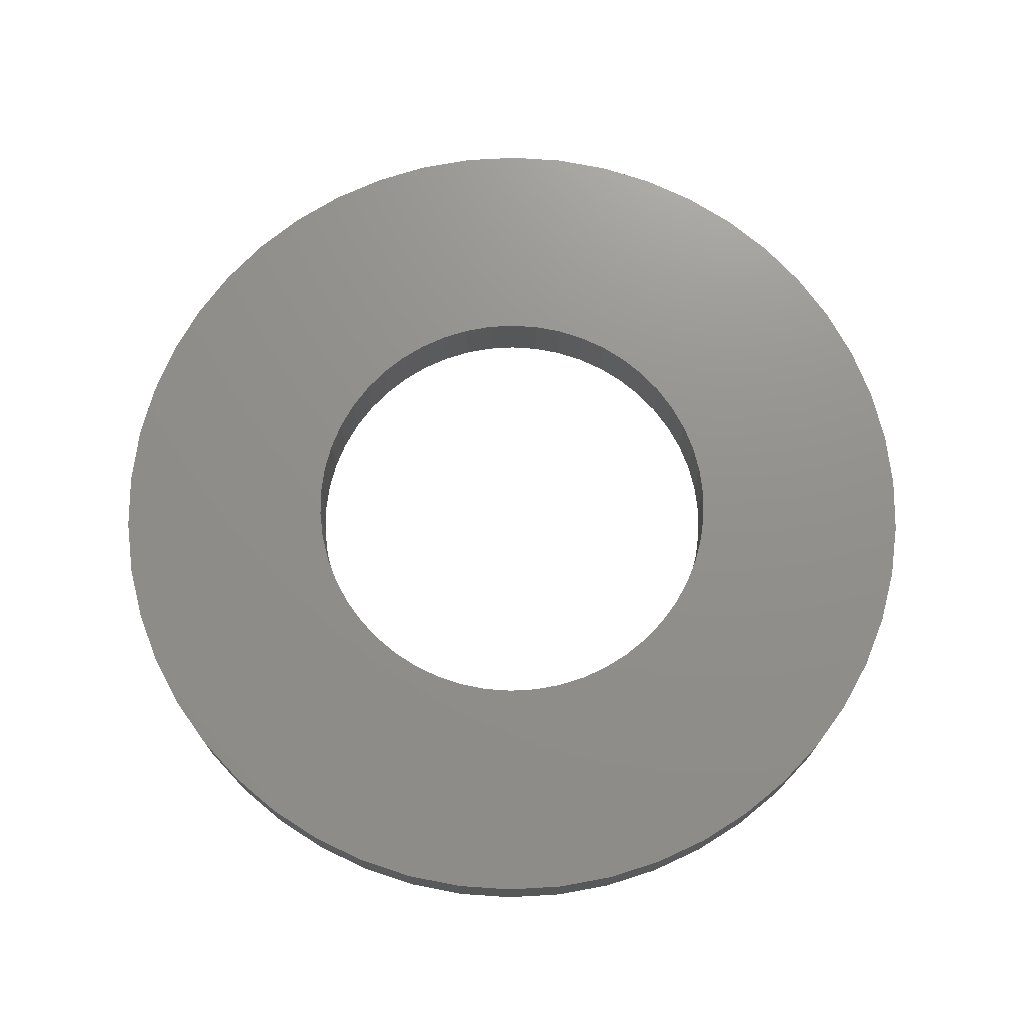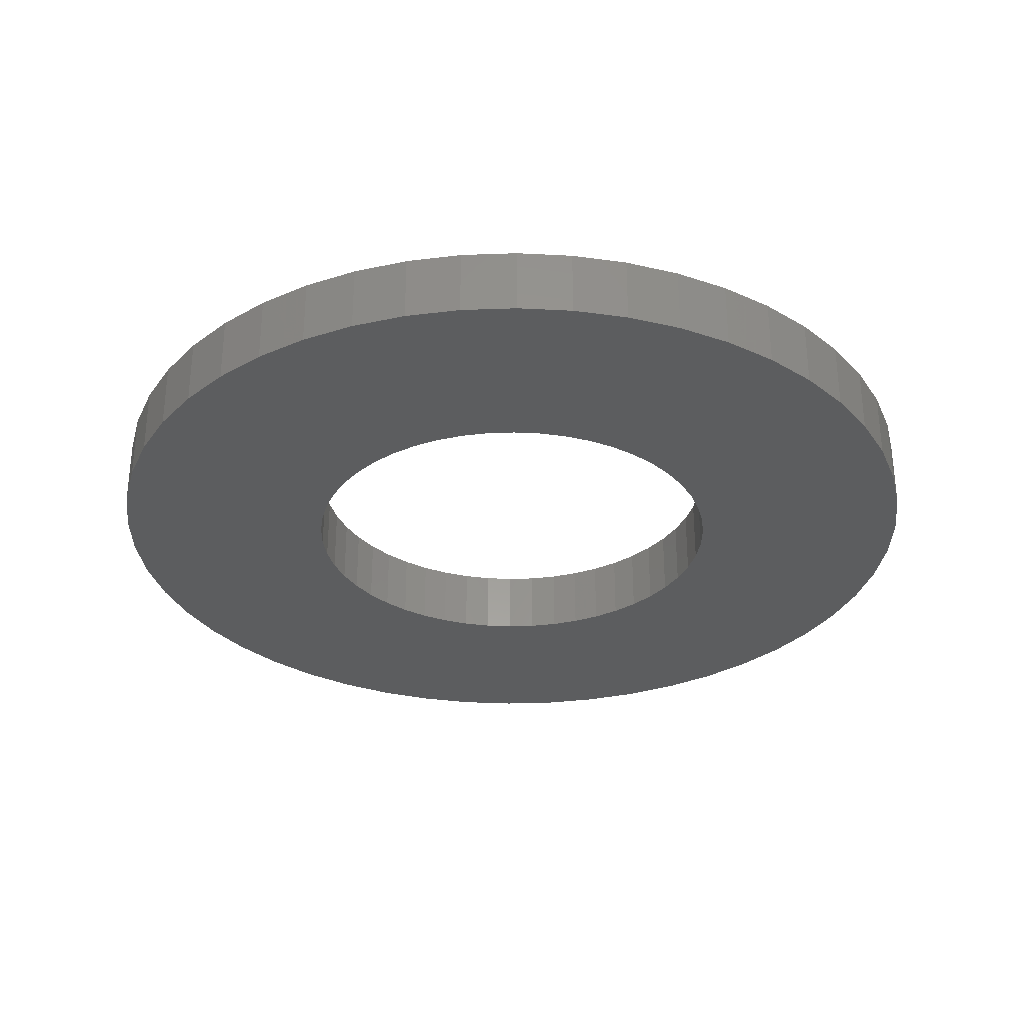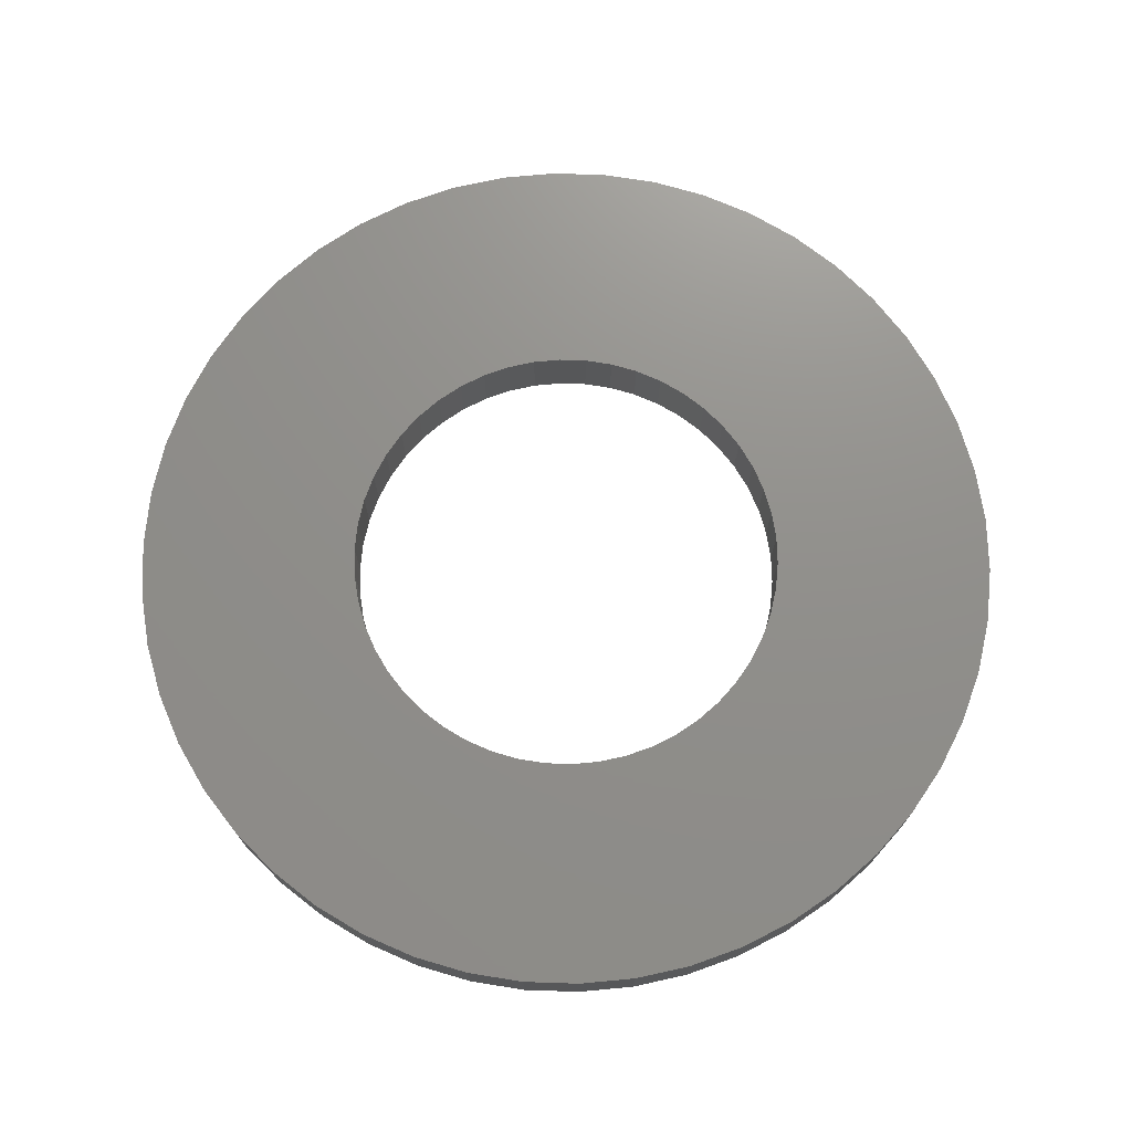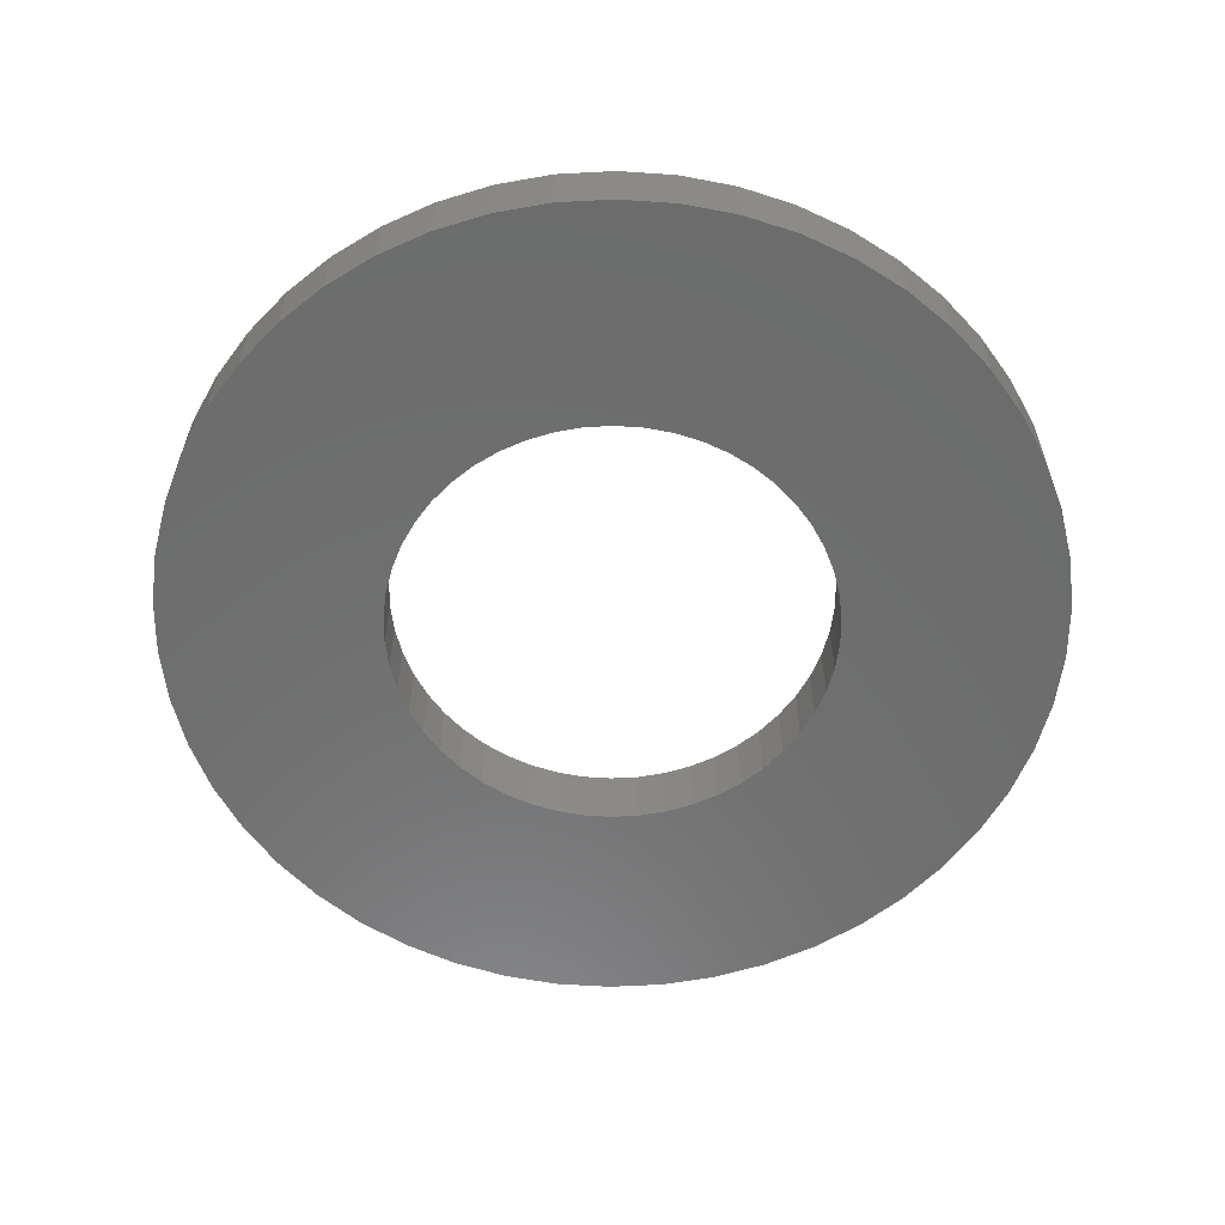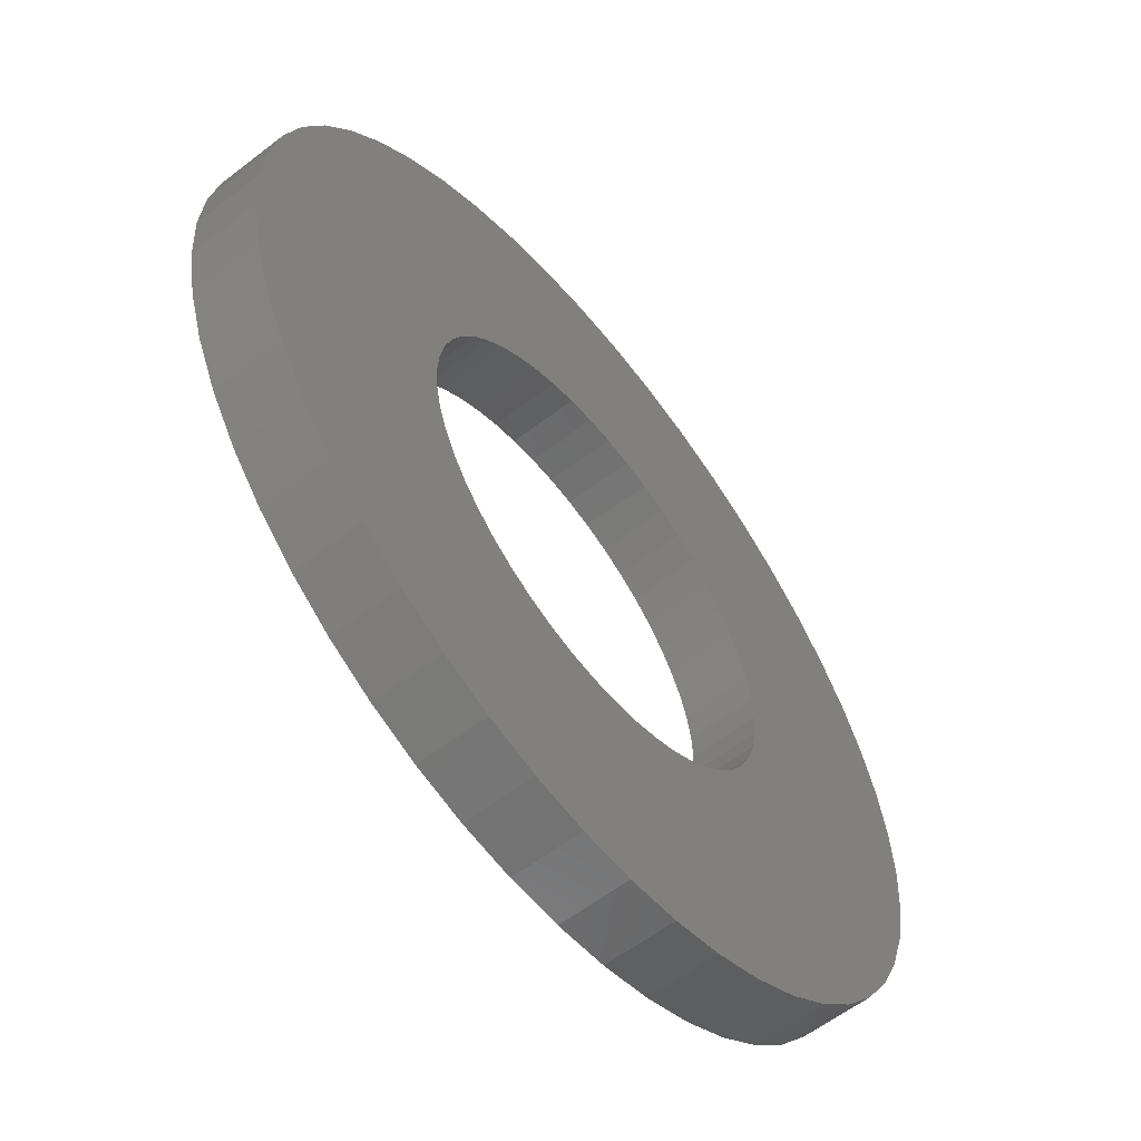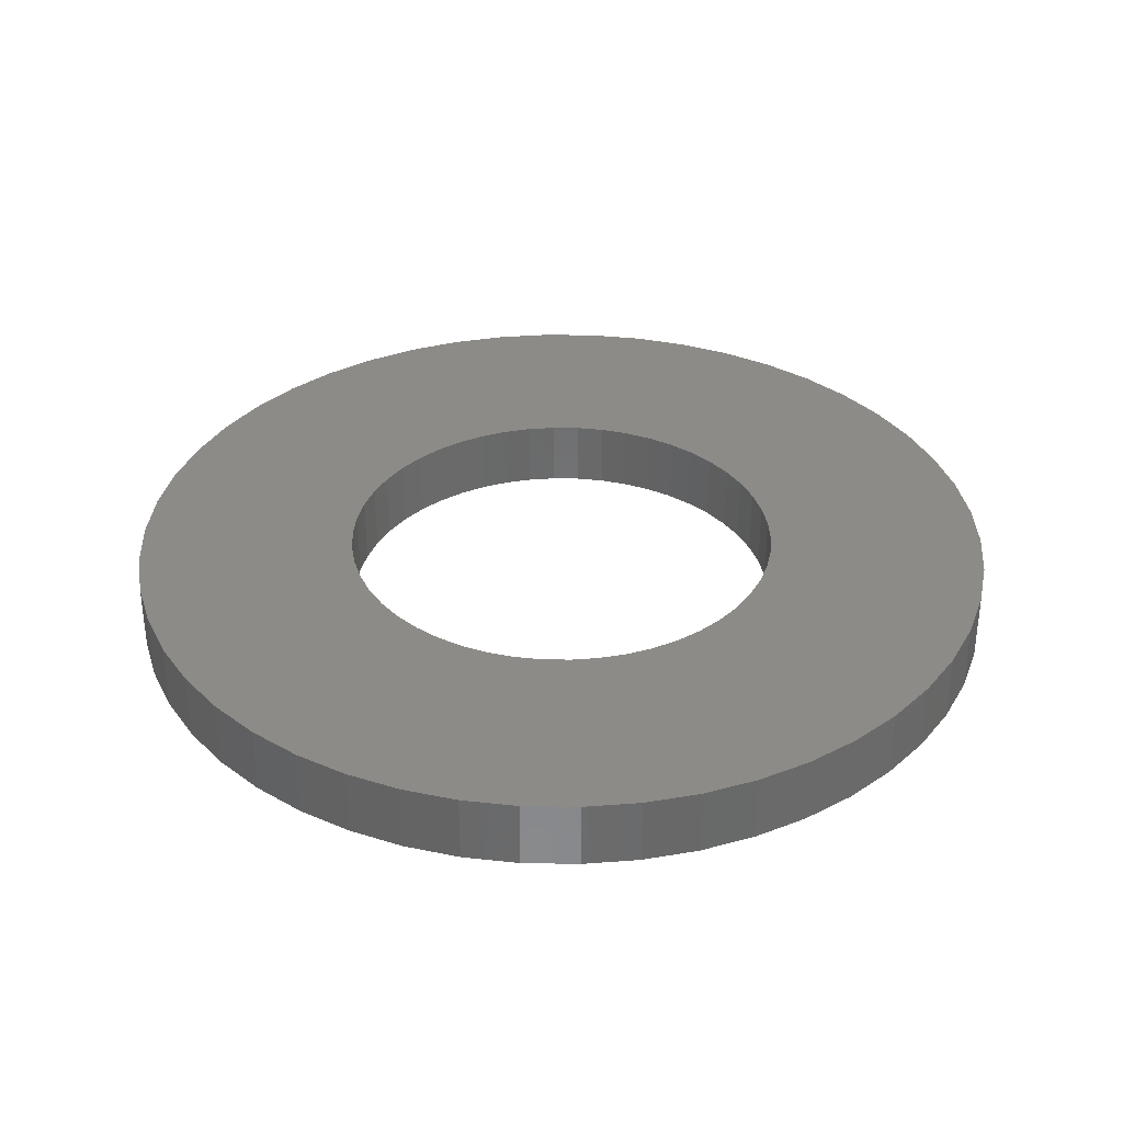
<metadata>
{"format":"stl","ext":"stl","renderer":"f3d","projection":"perspective","resolution":1024,"background":"white","views":[{"elev":72.4,"azim":61.5,"up":"+Z"},{"elev":-31.1,"azim":-69.0,"up":"+Z"},{"elev":72.8,"azim":174.7,"up":"+Z"},{"elev":-58.9,"azim":176.0,"up":"+Z"},{"elev":-59.4,"azim":-51.6,"up":"+Y"},{"elev":34.2,"azim":159.7,"up":"+Z"}]}
</metadata>
<code>
# stl→obj: 200 verts, 400 faces
v 6.5 0 0.5
v 6.449 0.8147 -0.5
v 6.449 0.8147 0.5
v 6.5 0 -0.5
v -6.5 0 -0.5
v -6.449 0.8147 0.5
v -6.449 0.8147 -0.5
v -6.5 0 0.5
v 0.4081 6.487 -0.5
v -0.4081 6.487 0.5
v 0.4081 6.487 0.5
v -0.4081 6.487 -0.5
v 4.738 4.45 -0.5
v 4.143 5.008 0.5
v 4.738 4.45 0.5
v 4.143 5.008 -0.5
v -4.143 5.008 -0.5
v -4.738 4.45 0.5
v -4.143 5.008 0.5
v -4.738 4.45 -0.5
v -2.009 6.182 -0.5
v -2.768 5.881 0.5
v -2.009 6.182 0.5
v -2.768 5.881 -0.5
v 6.044 2.393 0.5
v 5.696 3.131 -0.5
v 5.696 3.131 0.5
v 6.044 2.393 -0.5
v 5.259 3.821 -0.5
v 5.259 3.821 0.5
v 2.768 5.881 -0.5
v 2.009 6.182 0.5
v 2.768 5.881 0.5
v 2.009 6.182 -0.5
v 1.218 6.385 0.5
v 1.218 6.385 -0.5
v 3.483 5.488 0.5
v 3.483 5.488 -0.5
v -5.696 3.131 -0.5
v -5.259 3.821 0.5
v -5.259 3.821 -0.5
v -5.696 3.131 0.5
v -6.296 1.616 -0.5
v -6.044 2.393 0.5
v -6.044 2.393 -0.5
v -6.296 1.616 0.5
v -3.483 5.488 -0.5
v -3.483 5.488 0.5
v -1.218 6.385 0.5
v -1.218 6.385 -0.5
v -2.009 -6.182 -0.5
v -1.218 -6.385 0.5
v -2.009 -6.182 0.5
v -1.218 -6.385 -0.5
v 0.4081 -6.487 -0.5
v 1.218 -6.385 0.5
v 0.4081 -6.487 0.5
v 1.218 -6.385 -0.5
v 6.296 1.616 0.5
v 6.296 1.616 -0.5
v 6.449 -0.8147 0.5
v 6.449 -0.8147 -0.5
v 4.738 -4.45 0.5
v 5.259 -3.821 -0.5
v 5.259 -3.821 0.5
v 4.738 -4.45 -0.5
v -0.4081 -6.487 0.5
v -0.4081 -6.487 -0.5
v -6.044 -2.393 -0.5
v -6.296 -1.616 0.5
v -6.296 -1.616 -0.5
v -6.044 -2.393 0.5
v 2.009 -6.182 -0.5
v 2.768 -5.881 0.5
v 2.009 -6.182 0.5
v 2.768 -5.881 -0.5
v 3.25 0 0.5
v 3.224 0.4073 0.5
v 3.148 0.8082 0.5
v 3.224 -0.4073 0.5
v 3.022 1.196 0.5
v 6.296 -1.616 0.5
v 2.848 1.566 0.5
v 3.148 -0.8082 0.5
v 2.629 1.91 0.5
v 6.044 -2.393 0.5
v 2.369 2.225 0.5
v 3.022 -1.196 0.5
v 2.072 2.504 0.5
v 5.696 -3.131 0.5
v 2.848 -1.566 0.5
v 1.741 2.744 0.5
v 1.384 2.941 0.5
v 1.004 3.091 0.5
v 0.609 3.192 0.5
v 0.2041 3.244 0.5
v -0.2041 3.244 0.5
v -0.609 3.192 0.5
v -1.004 3.091 0.5
v -1.384 2.941 0.5
v -1.741 2.744 0.5
v -2.072 2.504 0.5
v -2.369 2.225 0.5
v -2.629 1.91 0.5
v -2.848 1.566 0.5
v 2.629 -1.91 0.5
v 2.369 -2.225 0.5
v 4.143 -5.008 0.5
v 2.072 -2.504 0.5
v 3.483 -5.488 0.5
v 1.741 -2.744 0.5
v 1.384 -2.941 0.5
v 1.004 -3.091 0.5
v 0.609 -3.192 0.5
v 0.2041 -3.244 0.5
v -0.2041 -3.244 0.5
v -0.609 -3.192 0.5
v -1.004 -3.091 0.5
v -1.384 -2.941 0.5
v -2.768 -5.881 0.5
v -1.741 -2.744 0.5
v -3.483 -5.488 0.5
v -2.072 -2.504 0.5
v -4.143 -5.008 0.5
v -2.369 -2.225 0.5
v -4.738 -4.45 0.5
v -2.629 -1.91 0.5
v -5.259 -3.821 0.5
v -2.848 -1.566 0.5
v -5.696 -3.131 0.5
v -3.022 -1.196 0.5
v -3.148 -0.8082 0.5
v -3.224 -0.4073 0.5
v -6.449 -0.8147 0.5
v -3.25 0 0.5
v -3.022 1.196 0.5
v -3.148 0.8082 0.5
v -3.224 0.4073 0.5
v 6.296 -1.616 -0.5
v 6.044 -2.393 -0.5
v 3.483 -5.488 -0.5
v 4.143 -5.008 -0.5
v 5.696 -3.131 -0.5
v -2.768 -5.881 -0.5
v -4.738 -4.45 -0.5
v -5.259 -3.821 -0.5
v -6.449 -0.8147 -0.5
v -4.143 -5.008 -0.5
v -5.696 -3.131 -0.5
v 3.25 0 -0.5
v 3.224 -0.4073 -0.5
v 3.148 -0.8082 -0.5
v 3.224 0.4073 -0.5
v 3.022 -1.196 -0.5
v 2.848 -1.566 -0.5
v 3.148 0.8082 -0.5
v 2.629 -1.91 -0.5
v 2.369 -2.225 -0.5
v 3.022 1.196 -0.5
v 2.072 -2.504 -0.5
v 2.848 1.566 -0.5
v 1.741 -2.744 -0.5
v 1.384 -2.941 -0.5
v 1.004 -3.091 -0.5
v 0.609 -3.192 -0.5
v 0.2041 -3.244 -0.5
v -0.2041 -3.244 -0.5
v -0.609 -3.192 -0.5
v -1.004 -3.091 -0.5
v -1.384 -2.941 -0.5
v -1.741 -2.744 -0.5
v -3.483 -5.488 -0.5
v -2.072 -2.504 -0.5
v -2.369 -2.225 -0.5
v -2.629 -1.91 -0.5
v -2.848 -1.566 -0.5
v 2.629 1.91 -0.5
v 2.369 2.225 -0.5
v 2.072 2.504 -0.5
v 1.741 2.744 -0.5
v 1.384 2.941 -0.5
v 1.004 3.091 -0.5
v 0.609 3.192 -0.5
v 0.2041 3.244 -0.5
v -0.2041 3.244 -0.5
v -0.609 3.192 -0.5
v -1.004 3.091 -0.5
v -1.384 2.941 -0.5
v -1.741 2.744 -0.5
v -2.072 2.504 -0.5
v -2.369 2.225 -0.5
v -2.629 1.91 -0.5
v -2.848 1.566 -0.5
v -3.022 1.196 -0.5
v -3.148 0.8082 -0.5
v -3.224 0.4073 -0.5
v -3.25 0 -0.5
v -3.022 -1.196 -0.5
v -3.148 -0.8082 -0.5
v -3.224 -0.4073 -0.5
f 1 2 3
f 2 1 4
f 5 6 7
f 6 5 8
f 9 10 11
f 10 9 12
f 13 14 15
f 14 13 16
f 17 18 19
f 18 17 20
f 21 22 23
f 22 21 24
f 25 26 27
f 26 25 28
f 27 29 30
f 29 27 26
f 31 32 33
f 32 31 34
f 34 35 32
f 35 34 36
f 16 37 14
f 37 16 38
f 39 40 41
f 40 39 42
f 41 18 20
f 18 41 40
f 43 44 45
f 44 43 46
f 47 19 48
f 19 47 17
f 12 49 10
f 49 12 50
f 51 52 53
f 52 51 54
f 55 56 57
f 56 55 58
f 59 28 25
f 28 59 60
f 3 60 59
f 60 3 2
f 30 13 15
f 13 30 29
f 36 11 35
f 11 36 9
f 38 33 37
f 33 38 31
f 45 42 39
f 42 45 44
f 61 4 1
f 4 61 62
f 63 64 65
f 64 63 66
f 54 67 52
f 67 54 68
f 69 70 71
f 70 69 72
f 73 74 75
f 74 73 76
f 58 75 56
f 75 58 73
f 77 1 3
f 78 3 59
f 1 77 61
f 79 59 25
f 80 61 77
f 81 25 27
f 61 80 82
f 83 27 30
f 84 82 80
f 85 30 15
f 82 84 86
f 87 15 14
f 88 86 84
f 89 14 37
f 86 88 90
f 91 90 88
f 3 78 77
f 59 79 78
f 25 81 79
f 27 83 81
f 92 37 33
f 30 85 83
f 15 87 85
f 14 89 87
f 93 33 32
f 37 92 89
f 33 93 92
f 94 32 35
f 32 94 93
f 35 95 94
f 11 95 35
f 11 96 95
f 11 97 96
f 10 97 11
f 10 98 97
f 49 98 10
f 98 49 99
f 23 99 49
f 99 23 100
f 22 100 23
f 100 22 101
f 48 101 22
f 101 48 102
f 19 102 48
f 102 19 103
f 18 103 19
f 103 18 104
f 40 104 18
f 42 105 40
f 104 40 105
f 90 91 65
f 106 65 91
f 65 106 63
f 107 63 106
f 63 107 108
f 109 108 107
f 108 109 110
f 111 110 109
f 110 111 74
f 112 74 111
f 74 112 75
f 113 75 112
f 75 113 56
f 114 56 113
f 114 57 56
f 115 57 114
f 116 57 115
f 116 67 57
f 117 67 116
f 52 117 118
f 117 52 67
f 53 118 119
f 120 119 121
f 118 53 52
f 122 121 123
f 124 123 125
f 126 125 127
f 119 120 53
f 128 127 129
f 130 129 131
f 72 131 132
f 70 132 133
f 121 122 120
f 134 133 135
f 105 42 136
f 44 136 42
f 123 124 122
f 136 44 137
f 125 126 124
f 46 137 44
f 127 128 126
f 137 46 138
f 129 130 128
f 6 138 46
f 131 72 130
f 138 6 135
f 132 70 72
f 8 135 6
f 133 134 70
f 135 8 134
f 7 46 43
f 46 7 6
f 24 48 22
f 48 24 47
f 50 23 49
f 23 50 21
f 86 139 82
f 139 86 140
f 82 62 61
f 62 82 139
f 76 110 74
f 110 76 141
f 142 63 108
f 63 142 66
f 65 143 90
f 143 65 64
f 90 140 86
f 140 90 143
f 144 53 120
f 53 144 51
f 145 128 146
f 128 145 126
f 147 8 5
f 8 147 134
f 141 108 110
f 108 141 142
f 68 57 67
f 57 68 55
f 145 124 126
f 124 145 148
f 149 72 69
f 72 149 130
f 150 4 62
f 151 62 139
f 4 150 2
f 152 139 140
f 153 2 150
f 154 140 143
f 2 153 60
f 155 143 64
f 156 60 153
f 157 64 66
f 60 156 28
f 158 66 142
f 159 28 156
f 160 142 141
f 28 159 26
f 161 26 159
f 62 151 150
f 139 152 151
f 140 154 152
f 143 155 154
f 162 141 76
f 64 157 155
f 66 158 157
f 142 160 158
f 163 76 73
f 141 162 160
f 76 163 162
f 164 73 58
f 73 164 163
f 58 165 164
f 55 165 58
f 55 166 165
f 55 167 166
f 68 167 55
f 68 168 167
f 54 168 68
f 168 54 169
f 51 169 54
f 169 51 170
f 144 170 51
f 170 144 171
f 172 171 144
f 171 172 173
f 148 173 172
f 173 148 174
f 145 174 148
f 174 145 175
f 146 175 145
f 149 176 146
f 175 146 176
f 26 161 29
f 177 29 161
f 29 177 13
f 178 13 177
f 13 178 16
f 179 16 178
f 16 179 38
f 180 38 179
f 38 180 31
f 181 31 180
f 31 181 34
f 182 34 181
f 34 182 36
f 183 36 182
f 183 9 36
f 184 9 183
f 185 9 184
f 185 12 9
f 186 12 185
f 50 186 187
f 186 50 12
f 21 187 188
f 24 188 189
f 187 21 50
f 47 189 190
f 17 190 191
f 20 191 192
f 188 24 21
f 41 192 193
f 39 193 194
f 45 194 195
f 43 195 196
f 189 47 24
f 7 196 197
f 176 149 198
f 69 198 149
f 190 17 47
f 198 69 199
f 191 20 17
f 71 199 69
f 192 41 20
f 199 71 200
f 193 39 41
f 147 200 71
f 194 45 39
f 200 147 197
f 195 43 45
f 5 197 147
f 196 7 43
f 197 5 7
f 71 134 147
f 134 71 70
f 146 130 149
f 130 146 128
f 172 120 122
f 120 172 144
f 148 122 124
f 122 148 172
f 150 78 153
f 78 150 77
f 135 196 138
f 196 135 197
f 185 96 97
f 96 185 184
f 179 87 89
f 87 179 178
f 191 102 103
f 102 191 190
f 188 99 100
f 99 188 187
f 157 91 155
f 91 157 106
f 159 83 161
f 83 159 81
f 161 85 177
f 85 161 83
f 182 93 94
f 93 182 181
f 183 94 95
f 94 183 182
f 180 89 92
f 89 180 179
f 105 192 104
f 192 105 193
f 104 191 103
f 191 104 192
f 137 194 136
f 194 137 195
f 189 100 101
f 100 189 188
f 186 97 98
f 97 186 185
f 151 77 150
f 77 151 80
f 168 118 117
f 118 168 169
f 165 115 114
f 115 165 166
f 156 81 159
f 81 156 79
f 153 79 156
f 79 153 78
f 177 87 178
f 87 177 85
f 184 95 96
f 95 184 183
f 181 92 93
f 92 181 180
f 136 193 105
f 193 136 194
f 138 195 137
f 195 138 196
f 190 101 102
f 101 190 189
f 187 98 99
f 98 187 186
f 160 111 109
f 111 160 162
f 154 84 152
f 84 154 88
f 155 88 154
f 88 155 91
f 152 80 151
f 80 152 84
f 167 117 116
f 117 167 168
f 131 199 132
f 199 131 198
f 162 112 111
f 112 162 163
f 169 119 118
f 119 169 170
f 125 175 127
f 175 125 174
f 133 197 135
f 197 133 200
f 158 109 107
f 109 158 160
f 166 116 115
f 116 166 167
f 170 121 119
f 121 170 171
f 173 125 123
f 125 173 174
f 129 198 131
f 198 129 176
f 132 200 133
f 200 132 199
f 158 106 157
f 106 158 107
f 164 114 113
f 114 164 165
f 163 113 112
f 113 163 164
f 171 123 121
f 123 171 173
f 127 176 129
f 176 127 175

</code>
